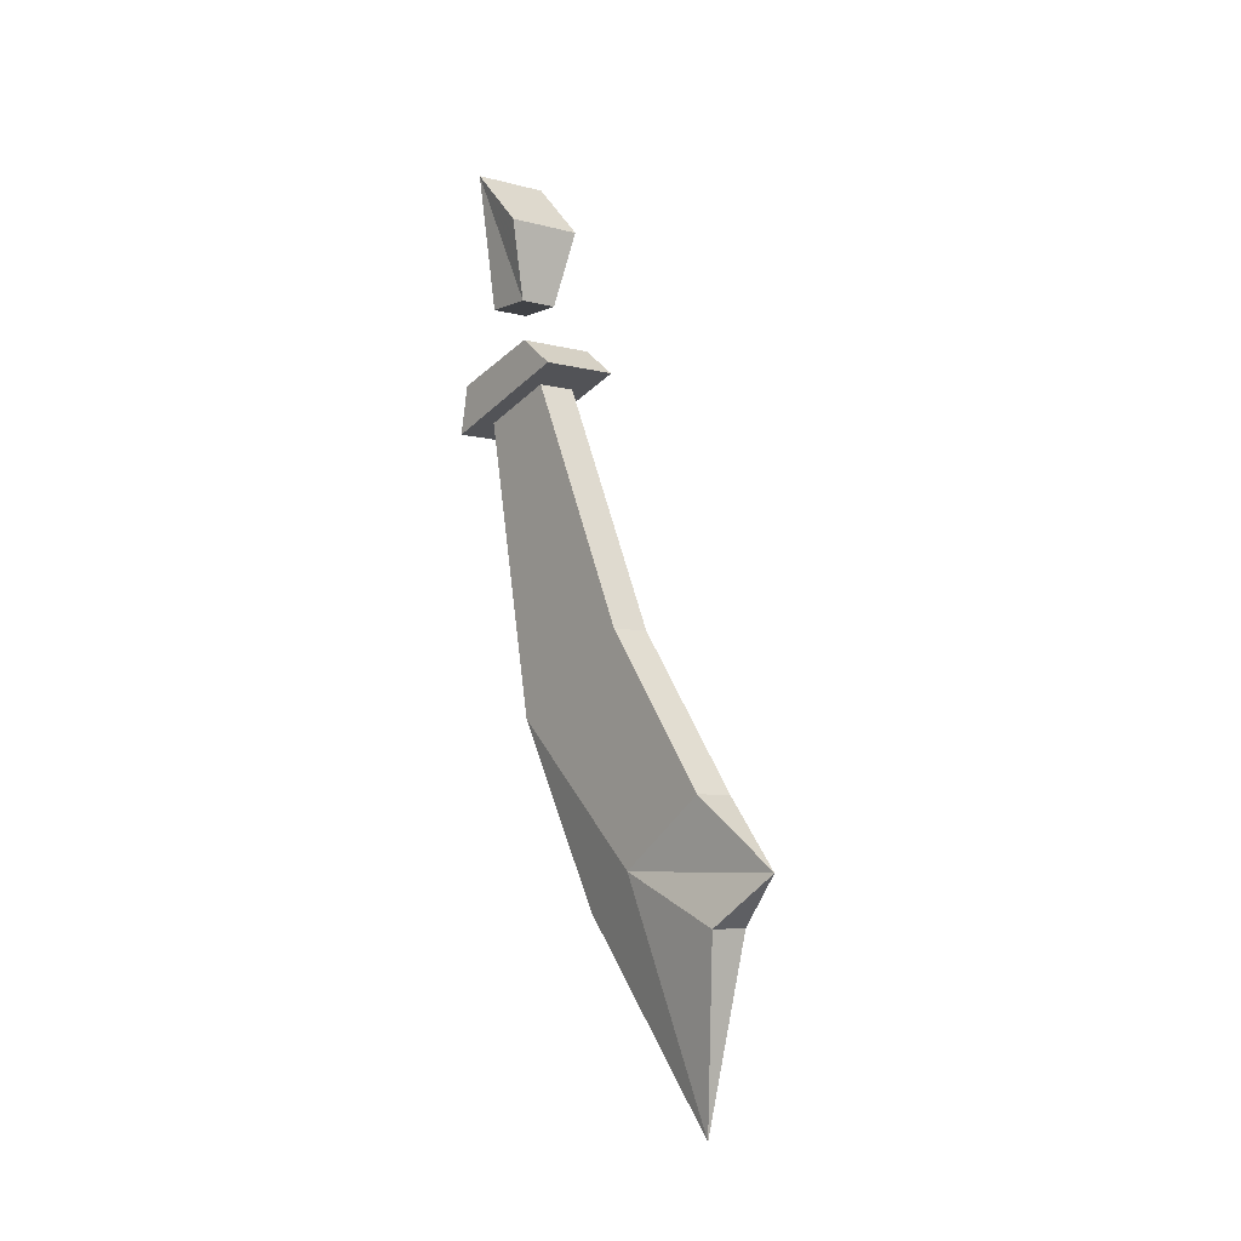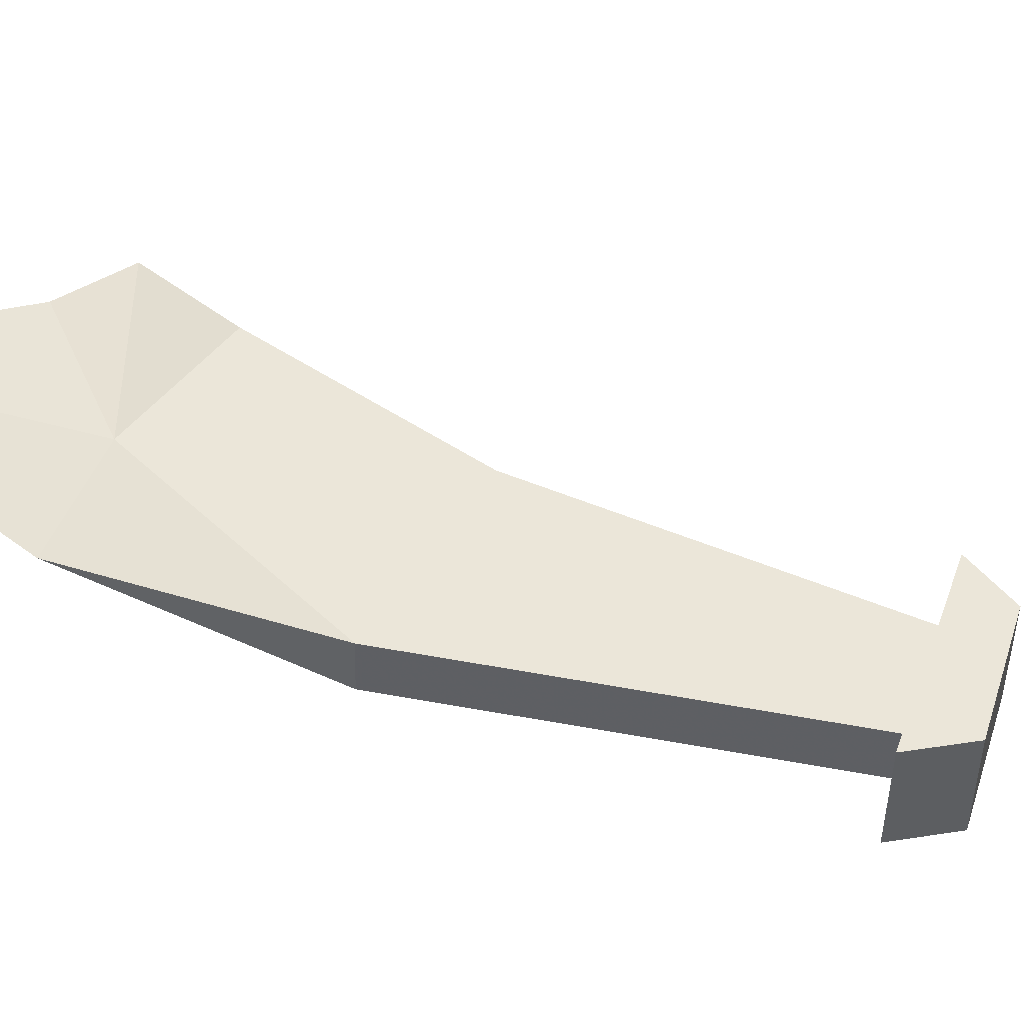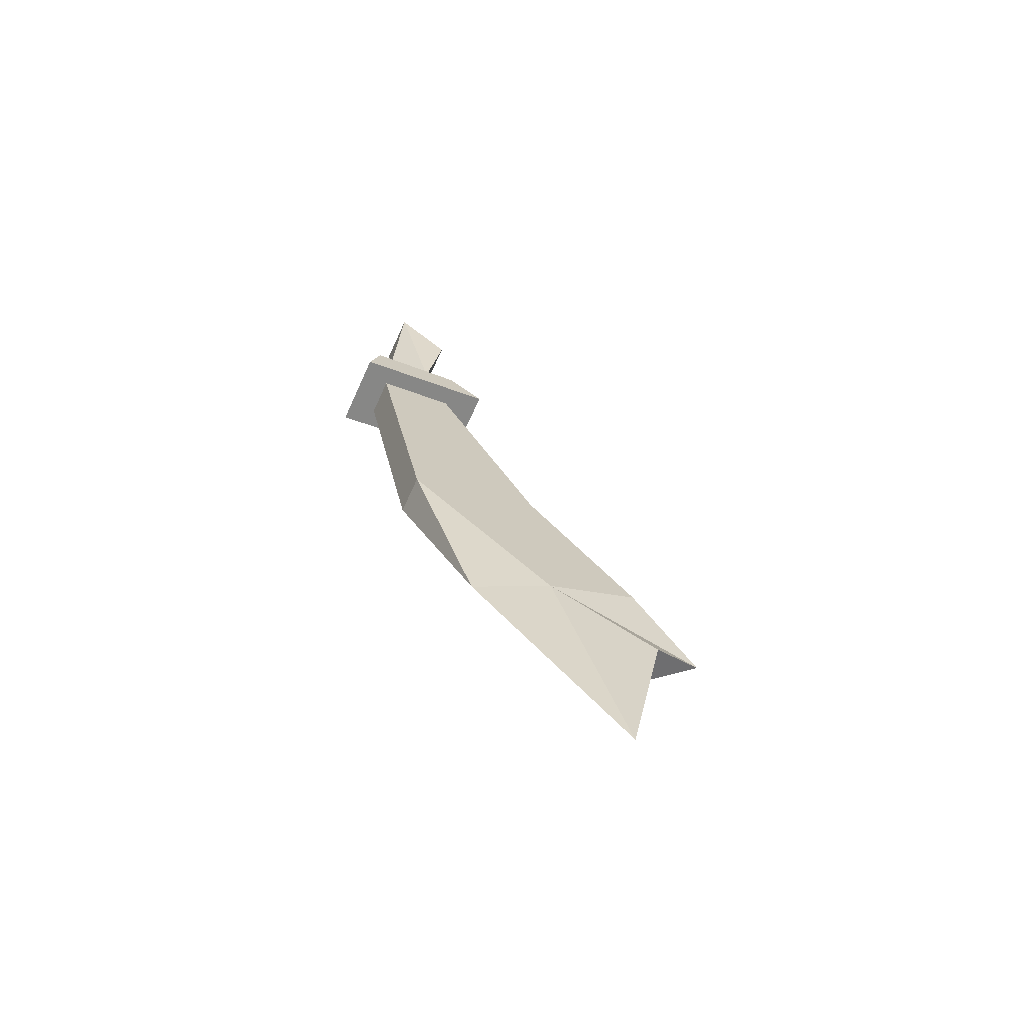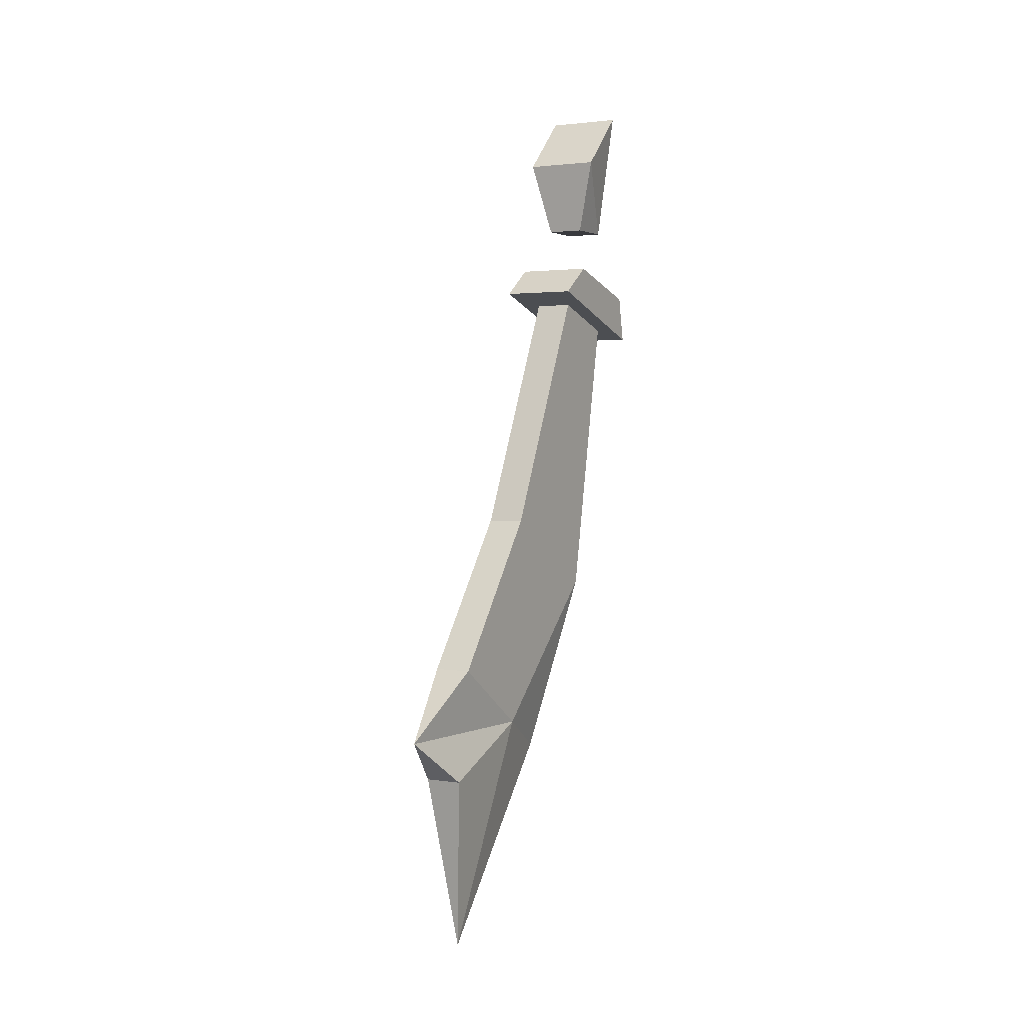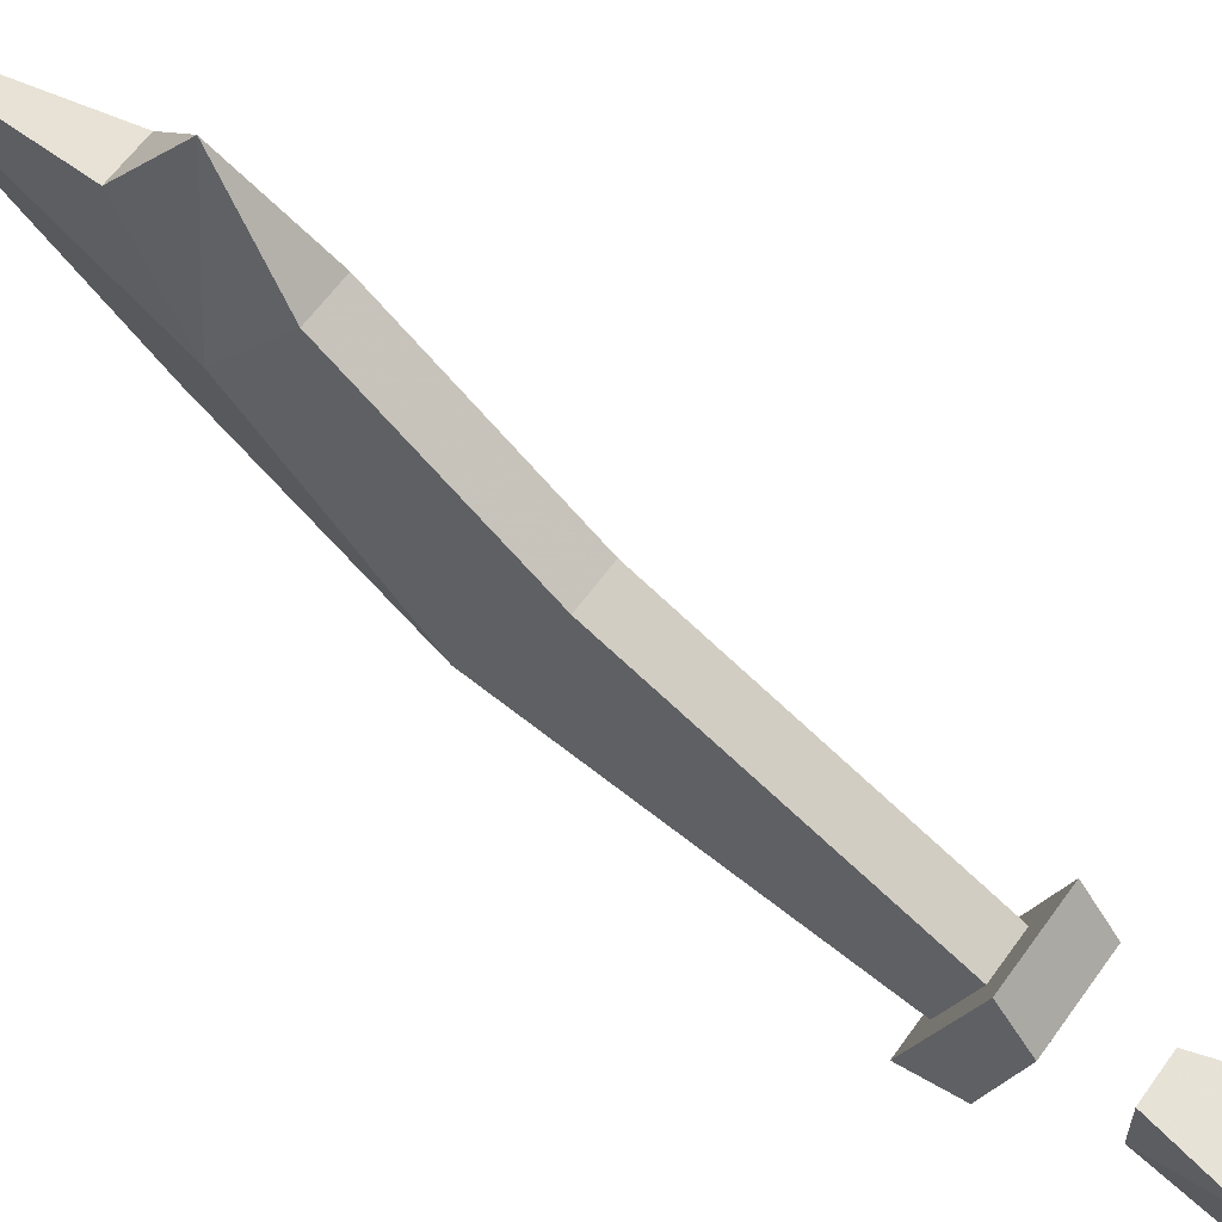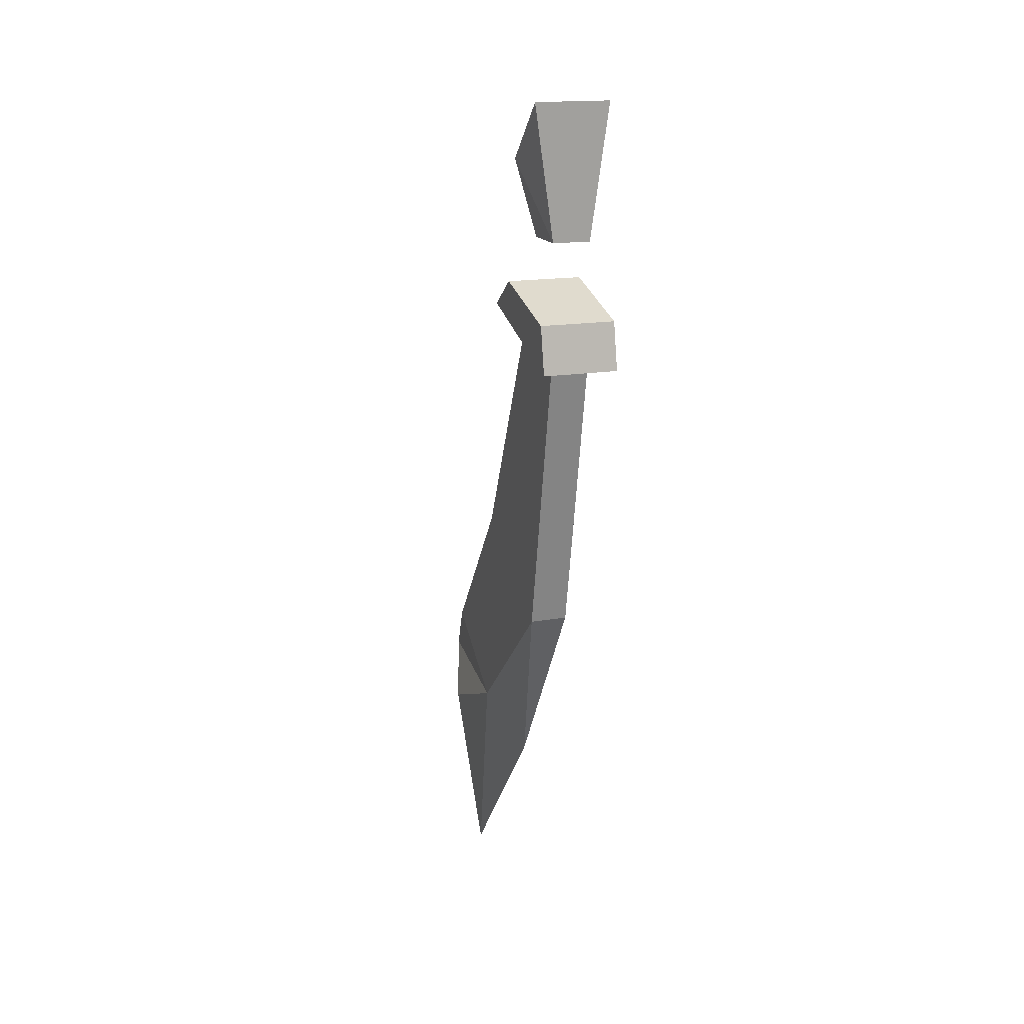
<metadata>
{"format":"obj","ext":"obj","renderer":"f3d","projection":"perspective","resolution":1024,"background":"white","views":[{"elev":-6.1,"azim":141.2,"up":"+Z"},{"elev":-43.6,"azim":-91.6,"up":"+Y"},{"elev":-70.5,"azim":65.3,"up":"+Z"},{"elev":2.5,"azim":-150.9,"up":"+Z"},{"elev":61.1,"azim":-54.7,"up":"+Y"},{"elev":17.0,"azim":-19.1,"up":"+Z"}]}
</metadata>
<code>
v -0.2422 0.7812 0.03125
v -0.2422 0.7422 0.03125
v -0.2109 0.7422 0.03125
v -0.2109 0.7812 0.03125
v -0.2578 0.7891 0.09375
v -0.2578 0.7422 0.1406
v -0.1953 0.7422 0.1406
v -0.1953 0.7891 0.09375
v -0.1953 0.8359 -0.03125
v -0.1953 0.8047 -0.007812
v -0.2578 0.8047 -0.007812
v -0.2578 0.8359 -0.03125
v -0.1953 0.7188 -0.07031
v -0.1953 0.7266 -0.03125
v -0.2578 0.7266 -0.03125
v -0.2578 0.7188 -0.07031
v -0.2422 0.7422 -0.0625
v -0.2422 0.8984 -0.2422
v -0.2422 0.8047 -0.03906
v -0.2109 0.8047 -0.03906
v -0.2109 0.8984 -0.2422
v -0.2109 0.7422 -0.0625
v -0.2109 0.7891 -0.3047
v -0.2422 0.7891 -0.3047
v -0.2422 0.9141 -0.4219
v -0.2422 0.9922 -0.3672
v -0.2109 0.9922 -0.3672
v -0.2109 0.9141 -0.4219
v -0.2266 0.8516 -0.4531
v -0.2266 0.9844 -0.6094
v -0.2422 1.008 -0.4609
v -0.2266 1.055 -0.4219
v -0.2109 1.008 -0.4609
f 1 2 3
f 1 3 4
f 1 4 5
f 1 5 2
f 2 5 6
f 2 6 7
f 2 7 3
f 3 7 4
f 4 7 8
f 4 8 5
f 5 8 6
f 6 8 7
f 9 10 11
f 9 11 12
f 9 12 13
f 9 13 10
f 10 13 14
f 10 14 15
f 10 15 11
f 11 15 12
f 12 15 16
f 12 16 13
f 13 16 14
f 14 16 15
f 17 18 19
f 19 18 20
f 20 18 21
f 20 21 22
f 22 21 23
f 22 23 17
f 17 23 24
f 17 24 18
f 18 24 25
f 18 25 26
f 18 26 21
f 21 26 27
f 21 27 28
f 21 28 23
f 23 28 29
f 23 29 24
f 24 29 25
f 25 29 30
f 25 30 31
f 25 31 32
f 25 32 26
f 26 32 27
f 27 32 28
f 28 32 33
f 28 33 30
f 28 30 29
f 32 31 33
f 33 31 30

</code>
